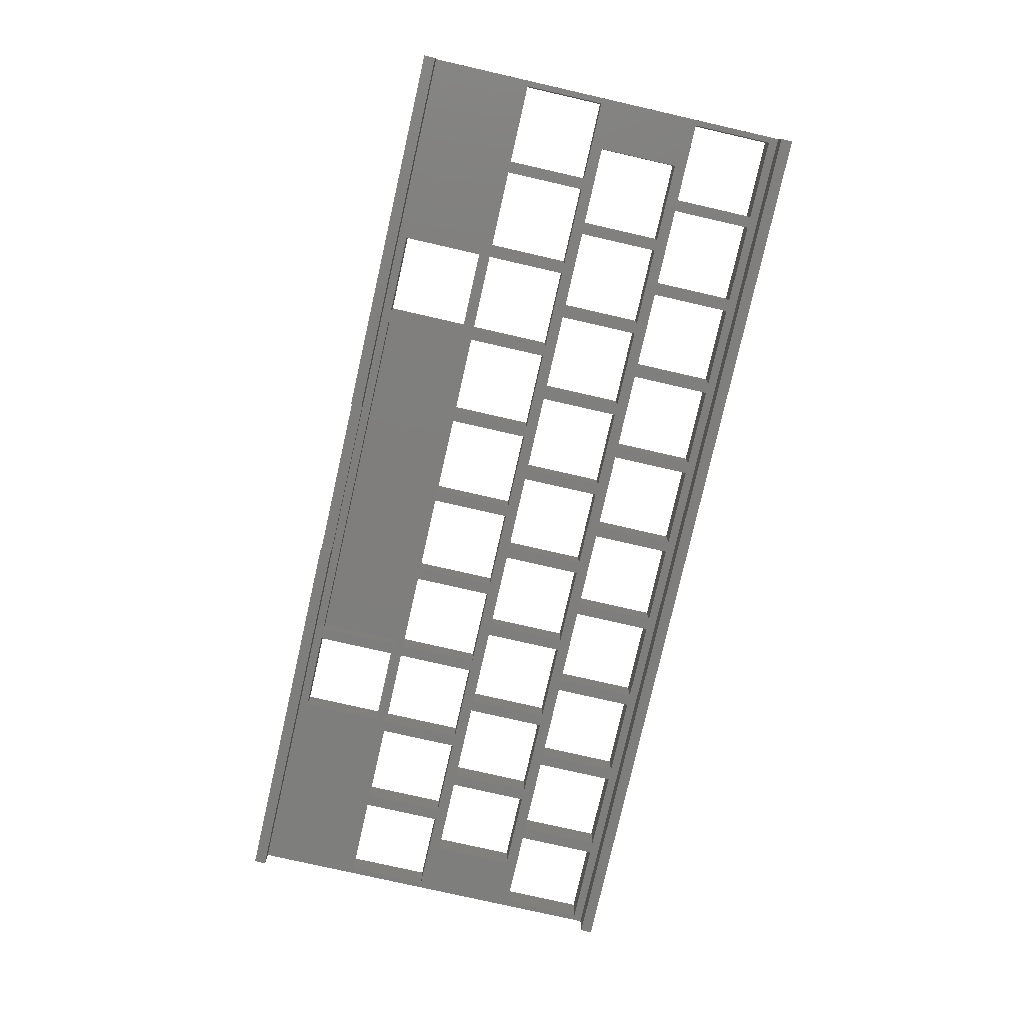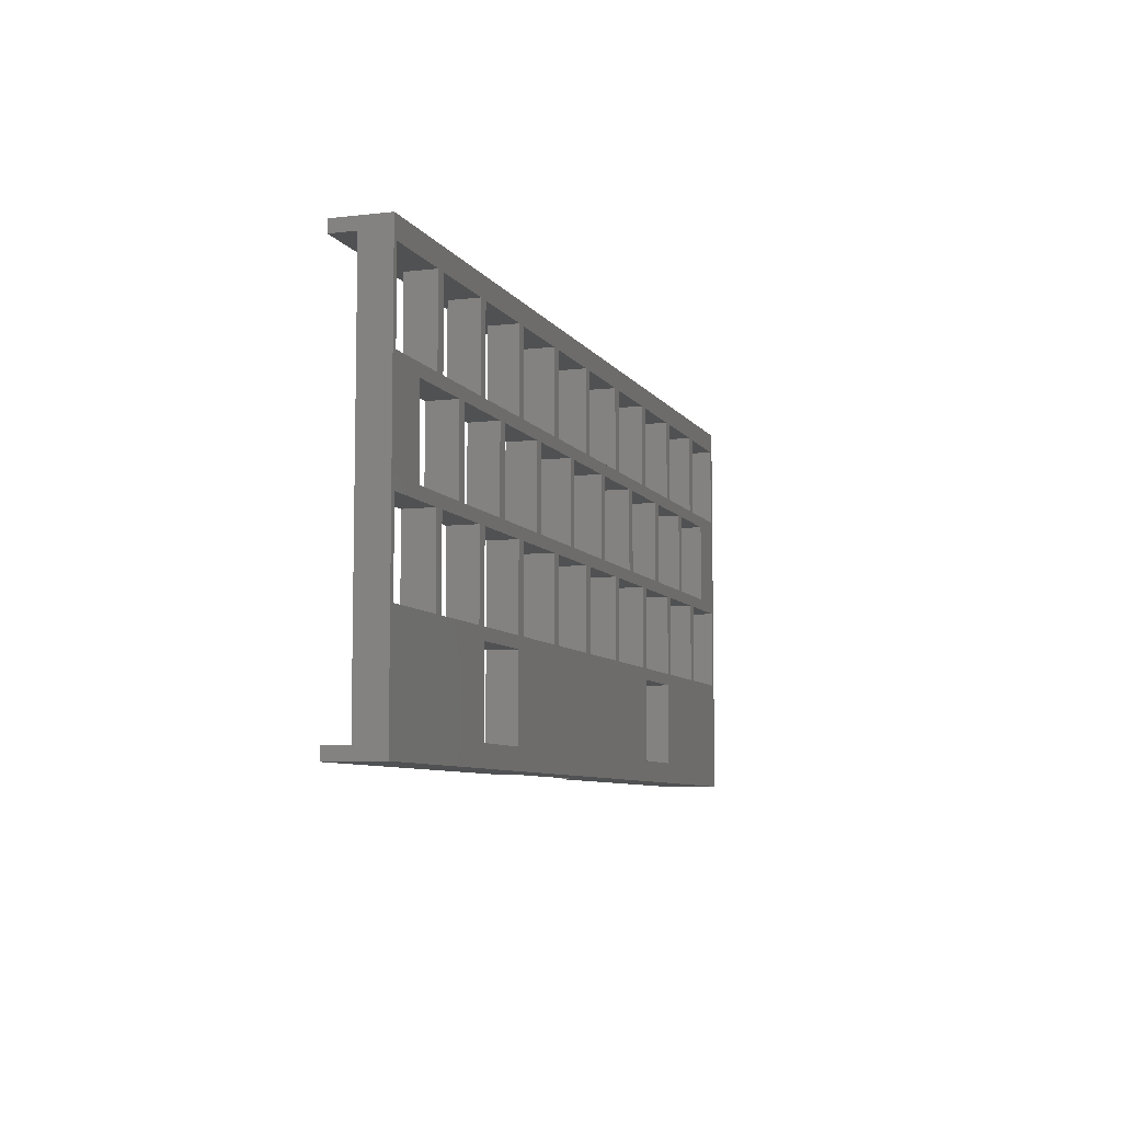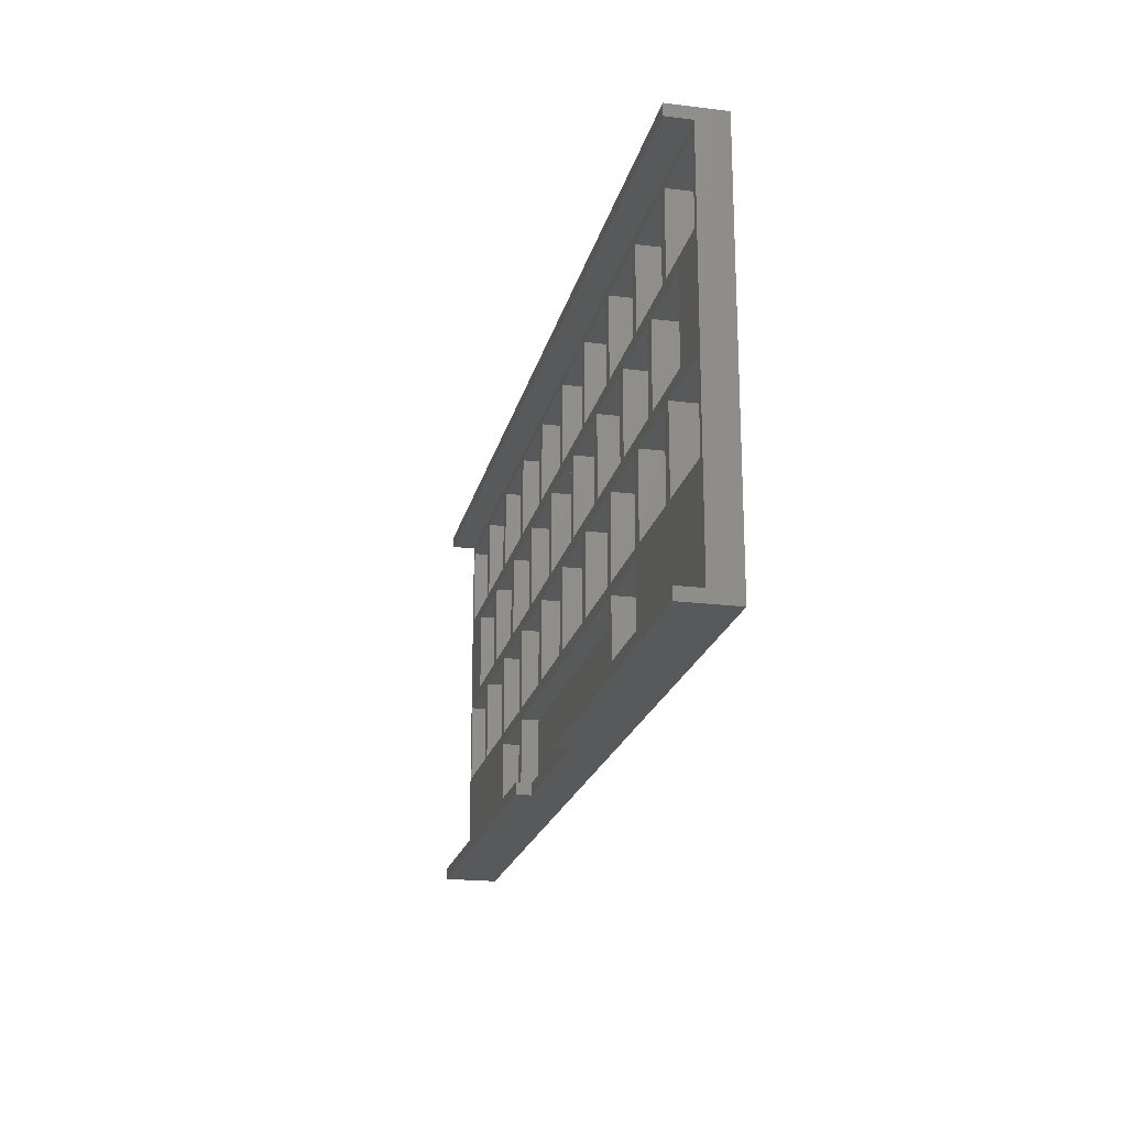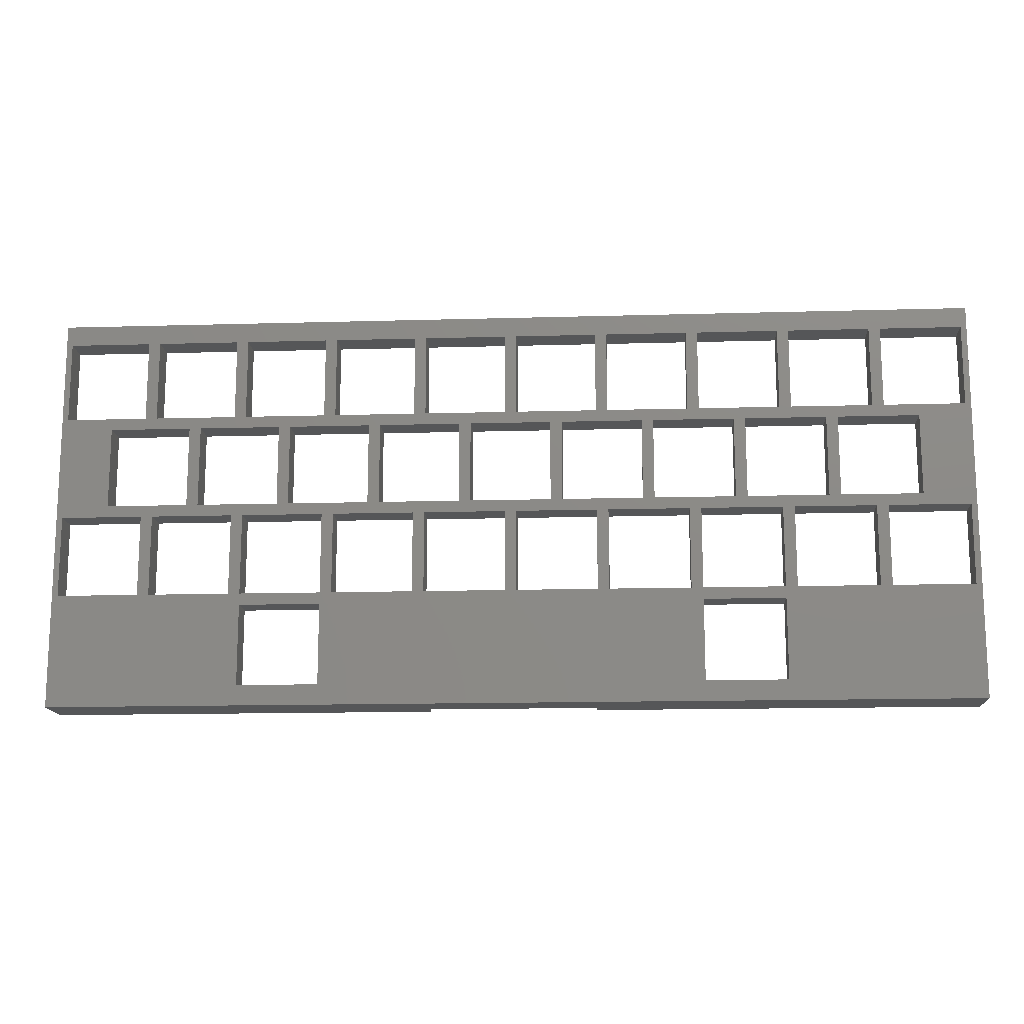
<metadata>
{"format":"stl","ext":"stl","renderer":"f3d","projection":"perspective","resolution":1024,"background":"white","views":[{"elev":-78.2,"azim":77.2,"up":"+Z"},{"elev":-7.3,"azim":-71.5,"up":"+Y"},{"elev":-20.6,"azim":-102.6,"up":"+Y"},{"elev":-14.5,"azim":3.6,"up":"+Y"}]}
</metadata>
<code>
# stl→obj: 280 verts, 680 faces
v 15 51.5 4.2
v 15 65.5 9.2
v 15 65.5 4.2
v 15 51.5 9.2
v 1 51.5 9.2
v 1 65.5 4.2
v 1 65.5 9.2
v 1 51.5 4.2
v 31 51.5 4.2
v 31 65.5 9.2
v 31 65.5 4.2
v 31 51.5 9.2
v 17 51.5 9.2
v 17 65.5 4.2
v 17 65.5 9.2
v 17 51.5 4.2
v 47 51.5 4.2
v 47 65.5 9.2
v 47 65.5 4.2
v 47 51.5 9.2
v 33 51.5 9.2
v 33 65.5 4.2
v 33 65.5 9.2
v 33 51.5 4.2
v 63 51.5 4.2
v 63 65.5 9.2
v 63 65.5 4.2
v 63 51.5 9.2
v 49 51.5 9.2
v 49 65.5 4.2
v 49 65.5 9.2
v 49 51.5 4.2
v 79 51.5 4.2
v 79 65.5 9.2
v 79 65.5 4.2
v 79 51.5 9.2
v 65 51.5 9.2
v 65 65.5 4.2
v 65 65.5 9.2
v 65 51.5 4.2
v 95 51.5 4.2
v 95 65.5 9.2
v 95 65.5 4.2
v 95 51.5 9.2
v 81 51.5 9.2
v 81 65.5 4.2
v 81 65.5 9.2
v 81 51.5 4.2
v 111 51.5 4.2
v 111 65.5 9.2
v 111 65.5 4.2
v 111 51.5 9.2
v 97 51.5 9.2
v 97 65.5 4.2
v 97 65.5 9.2
v 97 51.5 4.2
v 127 51.5 4.2
v 127 65.5 9.2
v 127 65.5 4.2
v 127 51.5 9.2
v 113 51.5 9.2
v 113 65.5 4.2
v 113 65.5 9.2
v 113 51.5 4.2
v 143 51.5 4.2
v 143 65.5 9.2
v 143 65.5 4.2
v 143 51.5 9.2
v 129 51.5 9.2
v 129 65.5 4.2
v 129 65.5 9.2
v 129 51.5 4.2
v 159 51.5 4.2
v 159 65.5 9.2
v 159 65.5 4.2
v 159 51.5 9.2
v 145 51.5 9.2
v 145 65.5 4.2
v 145 65.5 9.2
v 145 51.5 4.2
v 23 35.5 4.2
v 23 49.5 9.2
v 23 49.5 4.2
v 23 35.5 9.2
v 9 35.5 9.2
v 9 49.5 4.2
v 9 49.5 9.2
v 9 35.5 4.2
v 39 35.5 4.2
v 39 49.5 9.2
v 39 49.5 4.2
v 39 35.5 9.2
v 25 35.5 9.2
v 25 49.5 4.2
v 25 49.5 9.2
v 25 35.5 4.2
v 55 35.5 4.2
v 55 49.5 9.2
v 55 49.5 4.2
v 55 35.5 9.2
v 41 35.5 9.2
v 41 49.5 4.2
v 41 49.5 9.2
v 41 35.5 4.2
v 71 35.5 4.2
v 71 49.5 9.2
v 71 49.5 4.2
v 71 35.5 9.2
v 57 35.5 9.2
v 57 49.5 4.2
v 57 49.5 9.2
v 57 35.5 4.2
v 87 35.5 4.2
v 87 49.5 9.2
v 87 49.5 4.2
v 87 35.5 9.2
v 73 35.5 9.2
v 73 49.5 4.2
v 73 49.5 9.2
v 73 35.5 4.2
v 103 35.5 4.2
v 103 49.5 9.2
v 103 49.5 4.2
v 103 35.5 9.2
v 89 35.5 9.2
v 89 49.5 4.2
v 89 49.5 9.2
v 89 35.5 4.2
v 119 35.5 4.2
v 119 49.5 9.2
v 119 49.5 4.2
v 119 35.5 9.2
v 105 35.5 9.2
v 105 49.5 4.2
v 105 49.5 9.2
v 105 35.5 4.2
v 135 35.5 4.2
v 135 49.5 9.2
v 135 49.5 4.2
v 135 35.5 9.2
v 121 35.5 9.2
v 121 49.5 4.2
v 121 49.5 9.2
v 121 35.5 4.2
v 151 35.5 4.2
v 151 49.5 9.2
v 151 49.5 4.2
v 151 35.5 9.2
v 137 35.5 9.2
v 137 49.5 4.2
v 137 49.5 9.2
v 137 35.5 4.2
v 15 19.5 4.2
v 15 33.5 9.2
v 15 33.5 4.2
v 15 19.5 9.2
v 1 19.5 9.2
v 1 33.5 4.2
v 1 33.5 9.2
v 1 19.5 4.2
v 31 19.5 4.2
v 31 33.5 9.2
v 31 33.5 4.2
v 31 19.5 9.2
v 17 19.5 9.2
v 17 33.5 4.2
v 17 33.5 9.2
v 17 19.5 4.2
v 47 19.5 4.2
v 47 33.5 9.2
v 47 33.5 4.2
v 47 19.5 9.2
v 33 19.5 9.2
v 33 33.5 4.2
v 33 33.5 9.2
v 33 19.5 4.2
v 63 19.5 4.2
v 63 33.5 9.2
v 63 33.5 4.2
v 63 19.5 9.2
v 49 19.5 9.2
v 49 33.5 4.2
v 49 33.5 9.2
v 49 19.5 4.2
v 79 19.5 4.2
v 79 33.5 9.2
v 79 33.5 4.2
v 79 19.5 9.2
v 65 19.5 9.2
v 65 33.5 4.2
v 65 33.5 9.2
v 65 19.5 4.2
v 95 19.5 4.2
v 95 33.5 9.2
v 95 33.5 4.2
v 95 19.5 9.2
v 81 19.5 9.2
v 81 33.5 4.2
v 81 33.5 9.2
v 81 19.5 4.2
v 111 19.5 4.2
v 111 33.5 9.2
v 111 33.5 4.2
v 111 19.5 9.2
v 97 19.5 9.2
v 97 33.5 4.2
v 97 33.5 9.2
v 97 19.5 4.2
v 127 19.5 4.2
v 127 33.5 9.2
v 127 33.5 4.2
v 127 19.5 9.2
v 113 19.5 9.2
v 113 33.5 4.2
v 113 33.5 9.2
v 113 19.5 4.2
v 143 19.5 4.2
v 143 33.5 9.2
v 143 33.5 4.2
v 143 19.5 9.2
v 129 19.5 9.2
v 129 33.5 4.2
v 129 33.5 9.2
v 129 19.5 4.2
v 159 19.5 4.2
v 159 33.5 9.2
v 159 33.5 4.2
v 159 19.5 9.2
v 145 19.5 9.2
v 145 33.5 4.2
v 145 33.5 9.2
v 145 19.5 4.2
v 160 69 9.2
v 160 67 4.2
v 160 69 0
v 160 2 4.2
v 160 0 9.2
v 160 0 0
v 160 2 0
v 160 67 0
v 47 17.5 9.2
v 33 17.5 9.2
v 127 17.5 9.2
v 113 17.5 9.2
v 0 69 9.2
v 0 0 9.2
v 127 3.5 9.2
v 113 3.5 9.2
v 47 3.5 9.2
v 33 3.5 9.2
v 0 67 0
v 0 69 0
v 94.5 0 0
v 94.5 2 0
v 0 0 0
v 65.5 2 0
v 65.5 0 0
v 0 2 0
v 0 2 4.2
v 0 67 4.2
v 65.5 0 2.6
v 94.5 0 2.6
v 127 17.5 4.2
v 111 17.5 4.2
v 47 17.5 4.2
v 127 3.5 4.2
v 113 3.5 4.2
v 111 3.5 4.2
v 113 17.5 4.2
v 49 3.5 4.2
v 47 3.5 4.2
v 49 17.5 4.2
v 33 17.5 4.2
v 33 3.5 4.2
v 94.5 2 2.6
v 65.5 2 2.6
v 111 17.5 7.2
v 111 3.5 7.2
v 49 3.5 7.2
v 49 17.5 7.2
f 1 2 3
f 2 1 4
f 5 6 7
f 6 5 8
f 6 2 7
f 2 6 3
f 1 5 4
f 5 1 8
f 9 10 11
f 10 9 12
f 13 14 15
f 14 13 16
f 14 10 15
f 10 14 11
f 9 13 12
f 13 9 16
f 17 18 19
f 18 17 20
f 21 22 23
f 22 21 24
f 22 18 23
f 18 22 19
f 17 21 20
f 21 17 24
f 25 26 27
f 26 25 28
f 29 30 31
f 30 29 32
f 30 26 31
f 26 30 27
f 25 29 28
f 29 25 32
f 33 34 35
f 34 33 36
f 37 38 39
f 38 37 40
f 38 34 39
f 34 38 35
f 33 37 36
f 37 33 40
f 41 42 43
f 42 41 44
f 45 46 47
f 46 45 48
f 46 42 47
f 42 46 43
f 41 45 44
f 45 41 48
f 49 50 51
f 50 49 52
f 53 54 55
f 54 53 56
f 54 50 55
f 50 54 51
f 49 53 52
f 53 49 56
f 57 58 59
f 58 57 60
f 61 62 63
f 62 61 64
f 62 58 63
f 58 62 59
f 57 61 60
f 61 57 64
f 65 66 67
f 66 65 68
f 69 70 71
f 70 69 72
f 70 66 71
f 66 70 67
f 65 69 68
f 69 65 72
f 73 74 75
f 74 73 76
f 77 78 79
f 78 77 80
f 78 74 79
f 74 78 75
f 73 77 76
f 77 73 80
f 81 82 83
f 82 81 84
f 85 86 87
f 86 85 88
f 86 82 87
f 82 86 83
f 81 85 84
f 85 81 88
f 89 90 91
f 90 89 92
f 93 94 95
f 94 93 96
f 94 90 95
f 90 94 91
f 89 93 92
f 93 89 96
f 97 98 99
f 98 97 100
f 101 102 103
f 102 101 104
f 102 98 103
f 98 102 99
f 97 101 100
f 101 97 104
f 105 106 107
f 106 105 108
f 109 110 111
f 110 109 112
f 110 106 111
f 106 110 107
f 105 109 108
f 109 105 112
f 113 114 115
f 114 113 116
f 117 118 119
f 118 117 120
f 118 114 119
f 114 118 115
f 113 117 116
f 117 113 120
f 121 122 123
f 122 121 124
f 125 126 127
f 126 125 128
f 126 122 127
f 122 126 123
f 121 125 124
f 125 121 128
f 129 130 131
f 130 129 132
f 133 134 135
f 134 133 136
f 134 130 135
f 130 134 131
f 129 133 132
f 133 129 136
f 137 138 139
f 138 137 140
f 141 142 143
f 142 141 144
f 142 138 143
f 138 142 139
f 137 141 140
f 141 137 144
f 145 146 147
f 146 145 148
f 149 150 151
f 150 149 152
f 150 146 151
f 146 150 147
f 145 149 148
f 149 145 152
f 153 154 155
f 154 153 156
f 157 158 159
f 158 157 160
f 158 154 159
f 154 158 155
f 153 157 156
f 157 153 160
f 161 162 163
f 162 161 164
f 165 166 167
f 166 165 168
f 166 162 167
f 162 166 163
f 161 165 164
f 165 161 168
f 169 170 171
f 170 169 172
f 173 174 175
f 174 173 176
f 174 170 175
f 170 174 171
f 169 173 172
f 173 169 176
f 177 178 179
f 178 177 180
f 181 182 183
f 182 181 184
f 182 178 183
f 178 182 179
f 177 181 180
f 181 177 184
f 185 186 187
f 186 185 188
f 189 190 191
f 190 189 192
f 190 186 191
f 186 190 187
f 185 189 188
f 189 185 192
f 193 194 195
f 194 193 196
f 197 198 199
f 198 197 200
f 198 194 199
f 194 198 195
f 193 197 196
f 197 193 200
f 201 202 203
f 202 201 204
f 205 206 207
f 206 205 208
f 206 202 207
f 202 206 203
f 201 205 204
f 205 201 208
f 209 210 211
f 210 209 212
f 213 214 215
f 214 213 216
f 214 210 215
f 210 214 211
f 209 213 212
f 213 209 216
f 217 218 219
f 218 217 220
f 221 222 223
f 222 221 224
f 222 218 223
f 218 222 219
f 217 221 220
f 221 217 224
f 225 226 227
f 226 225 228
f 229 230 231
f 230 229 232
f 230 226 231
f 226 230 227
f 225 229 228
f 229 225 232
f 233 234 235
f 233 236 234
f 237 236 233
f 238 236 237
f 236 238 239
f 235 234 240
f 173 241 172
f 241 173 242
f 213 243 212
f 243 213 244
f 76 146 226
f 77 146 76
f 68 77 66
f 68 146 77
f 68 151 146
f 151 138 149
f 68 138 151
f 69 138 68
f 60 69 58
f 60 138 69
f 60 143 138
f 143 130 141
f 60 130 143
f 61 130 60
f 52 61 50
f 52 130 61
f 52 135 130
f 135 122 133
f 52 122 135
f 53 122 52
f 44 53 42
f 44 122 53
f 44 127 122
f 127 114 125
f 44 114 127
f 45 114 44
f 36 45 34
f 36 114 45
f 36 119 114
f 119 106 117
f 36 106 119
f 37 106 36
f 28 37 26
f 28 106 37
f 28 111 106
f 111 98 109
f 28 98 111
f 29 98 28
f 20 29 18
f 20 98 29
f 20 103 98
f 103 90 101
f 20 90 103
f 21 90 20
f 12 21 10
f 12 90 21
f 12 95 90
f 95 82 93
f 12 82 95
f 13 82 12
f 4 13 2
f 4 82 13
f 4 87 82
f 87 5 85
f 5 87 4
f 76 233 74
f 233 79 74
f 79 66 77
f 233 66 79
f 233 71 66
f 71 58 69
f 233 58 71
f 233 63 58
f 63 50 61
f 233 50 63
f 233 55 50
f 55 42 53
f 233 42 55
f 233 47 42
f 47 34 45
f 233 34 47
f 245 34 233
f 39 26 37
f 34 245 39
f 39 245 26
f 31 18 29
f 26 245 31
f 31 245 18
f 23 10 21
f 18 245 23
f 23 245 10
f 15 2 13
f 10 245 15
f 15 245 2
f 245 5 7
f 5 245 159
f 246 159 245
f 2 245 7
f 226 233 76
f 233 226 237
f 228 237 226
f 229 237 228
f 220 229 218
f 220 237 229
f 247 220 221
f 212 221 210
f 243 221 212
f 247 221 243
f 220 247 237
f 248 237 247
f 244 204 248
f 205 248 204
f 196 205 194
f 196 248 205
f 197 248 196
f 188 197 186
f 188 248 197
f 249 188 189
f 180 189 178
f 249 189 180
f 249 180 181
f 172 181 170
f 241 181 172
f 249 181 241
f 188 249 248
f 249 237 248
f 246 249 250
f 242 164 250
f 165 250 164
f 156 165 154
f 246 165 156
f 246 156 157
f 249 246 237
f 165 246 250
f 159 246 157
f 148 226 146
f 148 231 226
f 231 218 229
f 148 218 231
f 149 218 148
f 140 149 138
f 140 218 149
f 140 223 218
f 223 210 221
f 140 210 223
f 141 210 140
f 132 141 130
f 132 210 141
f 132 215 210
f 202 213 215
f 204 213 202
f 213 204 244
f 132 202 215
f 133 202 132
f 124 133 122
f 124 202 133
f 124 207 202
f 207 194 205
f 124 194 207
f 125 194 124
f 116 125 114
f 116 194 125
f 116 199 194
f 199 186 197
f 116 186 199
f 117 186 116
f 108 117 106
f 108 186 117
f 108 191 186
f 191 178 189
f 108 178 191
f 109 178 108
f 100 109 98
f 100 178 109
f 100 183 178
f 183 170 181
f 100 170 183
f 101 170 100
f 92 101 90
f 92 170 101
f 92 175 170
f 162 173 175
f 164 173 162
f 173 164 242
f 92 162 175
f 93 162 92
f 84 93 82
f 84 162 93
f 84 167 162
f 167 154 165
f 84 154 167
f 85 154 84
f 85 159 154
f 159 85 5
f 251 235 240
f 235 251 252
f 253 239 238
f 239 253 254
f 255 256 257
f 256 255 258
f 258 255 259
f 260 252 251
f 252 260 245
f 259 245 260
f 259 246 245
f 246 259 255
f 235 245 233
f 245 235 252
f 246 261 237
f 255 261 246
f 261 255 257
f 262 237 261
f 238 262 253
f 262 238 237
f 227 145 73
f 230 145 227
f 219 230 217
f 219 145 230
f 219 152 145
f 152 137 150
f 219 137 152
f 222 137 219
f 209 224 263
f 224 209 222
f 211 222 209
f 211 137 222
f 211 144 137
f 144 129 142
f 211 129 144
f 214 129 211
f 201 216 264
f 216 201 214
f 203 214 201
f 203 129 214
f 203 136 129
f 136 121 134
f 203 121 136
f 206 121 203
f 195 206 193
f 195 121 206
f 195 128 121
f 128 113 126
f 195 113 128
f 198 113 195
f 187 198 185
f 187 113 198
f 187 120 113
f 120 105 118
f 187 105 120
f 190 105 187
f 179 190 177
f 179 105 190
f 179 112 105
f 112 97 110
f 179 97 112
f 182 97 179
f 169 184 265
f 184 169 182
f 171 182 169
f 171 97 182
f 171 104 97
f 104 89 102
f 171 89 104
f 174 89 171
f 163 174 161
f 163 89 174
f 163 96 89
f 96 81 94
f 163 81 96
f 166 81 163
f 155 166 153
f 155 81 166
f 155 88 81
f 88 158 86
f 158 88 155
f 227 236 225
f 236 232 225
f 232 217 230
f 236 217 232
f 266 217 236
f 263 224 266
f 217 266 224
f 236 267 266
f 268 269 267
f 264 269 268
f 269 264 216
f 236 268 267
f 236 270 268
f 271 272 270
f 265 272 271
f 272 265 184
f 259 270 236
f 270 259 271
f 161 273 274
f 273 161 176
f 176 161 174
f 274 168 161
f 168 153 166
f 259 168 274
f 168 259 153
f 259 158 160
f 158 260 8
f 158 259 260
f 153 259 160
f 271 259 274
f 236 227 234
f 73 234 227
f 75 234 73
f 78 234 75
f 67 78 65
f 67 234 78
f 70 234 67
f 59 70 57
f 59 234 70
f 62 234 59
f 51 62 49
f 51 234 62
f 54 234 51
f 43 54 41
f 43 234 54
f 46 234 43
f 35 46 33
f 35 234 46
f 38 234 35
f 27 38 25
f 27 234 38
f 260 27 30
f 19 30 17
f 260 30 19
f 260 19 22
f 11 22 9
f 260 22 11
f 260 11 14
f 3 14 1
f 260 14 3
f 260 3 6
f 27 260 234
f 8 260 6
f 147 73 145
f 147 80 73
f 80 65 78
f 147 65 80
f 150 65 147
f 139 150 137
f 139 65 150
f 139 72 65
f 72 57 70
f 139 57 72
f 142 57 139
f 131 142 129
f 131 57 142
f 131 64 57
f 64 49 62
f 131 49 64
f 134 49 131
f 123 134 121
f 123 49 134
f 123 56 49
f 56 41 54
f 123 41 56
f 126 41 123
f 115 126 113
f 115 41 126
f 115 48 41
f 48 33 46
f 115 33 48
f 118 33 115
f 107 118 105
f 107 33 118
f 107 40 33
f 40 25 38
f 107 25 40
f 110 25 107
f 99 110 97
f 99 25 110
f 99 32 25
f 32 17 30
f 99 17 32
f 102 17 99
f 91 102 89
f 91 17 102
f 91 24 17
f 24 9 22
f 91 9 24
f 94 9 91
f 83 94 81
f 83 9 94
f 83 16 9
f 16 1 14
f 83 1 16
f 86 1 83
f 86 8 1
f 8 86 158
f 269 209 263
f 209 269 216
f 264 208 201
f 208 193 206
f 264 193 208
f 264 200 193
f 200 185 198
f 264 185 200
f 272 185 264
f 192 177 190
f 185 272 192
f 192 272 177
f 177 272 184
f 273 169 265
f 169 273 176
f 251 234 260
f 234 251 240
f 236 275 259
f 239 275 236
f 275 239 254
f 276 259 275
f 258 276 256
f 276 258 259
f 271 241 265
f 241 271 249
f 250 273 242
f 273 250 274
f 273 241 242
f 241 273 265
f 271 250 249
f 250 271 274
f 266 243 263
f 243 266 247
f 248 269 244
f 269 248 267
f 269 243 244
f 243 269 263
f 266 248 247
f 248 266 267
f 268 277 264
f 277 268 278
f 279 277 278
f 277 279 280
f 279 272 280
f 272 279 270
f 272 277 280
f 277 272 264
f 268 279 278
f 279 268 270
f 253 275 254
f 275 253 262
f 261 275 262
f 275 261 276
f 261 256 276
f 256 261 257

</code>
